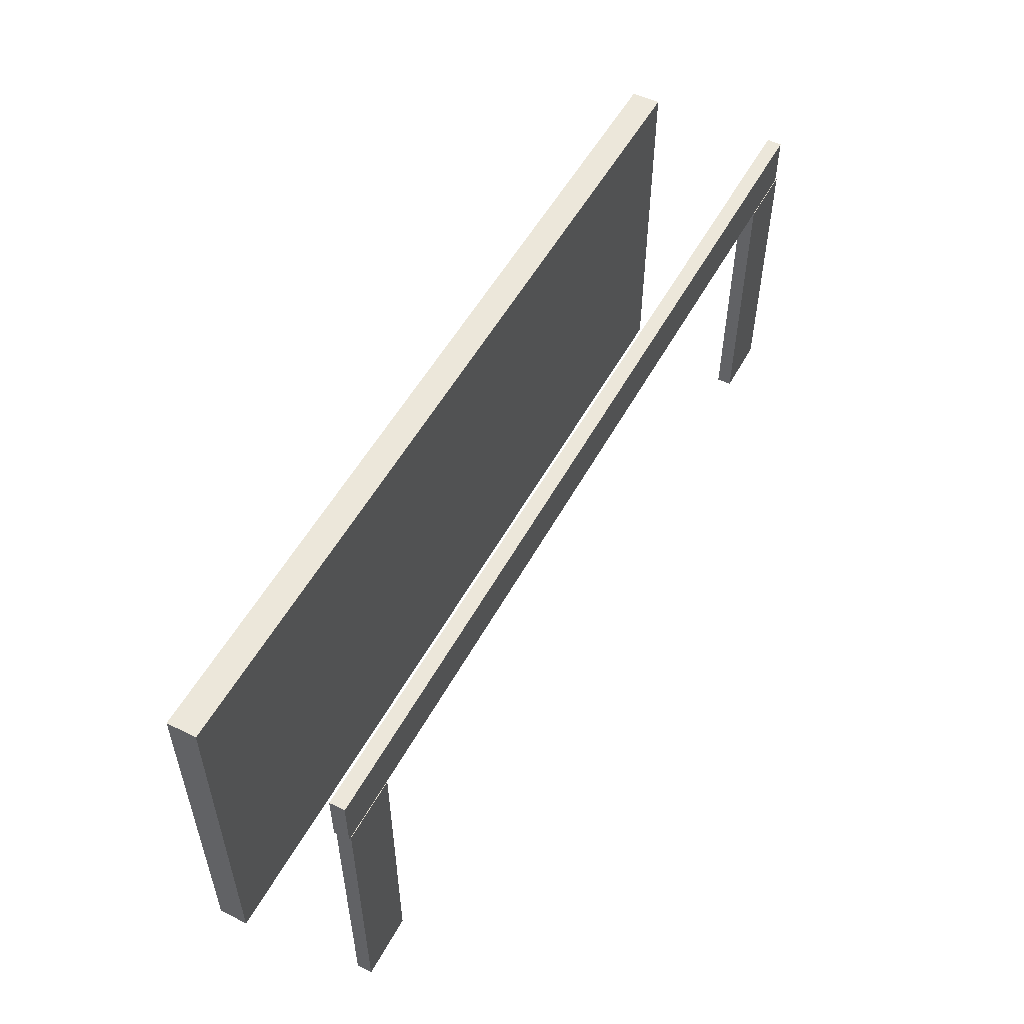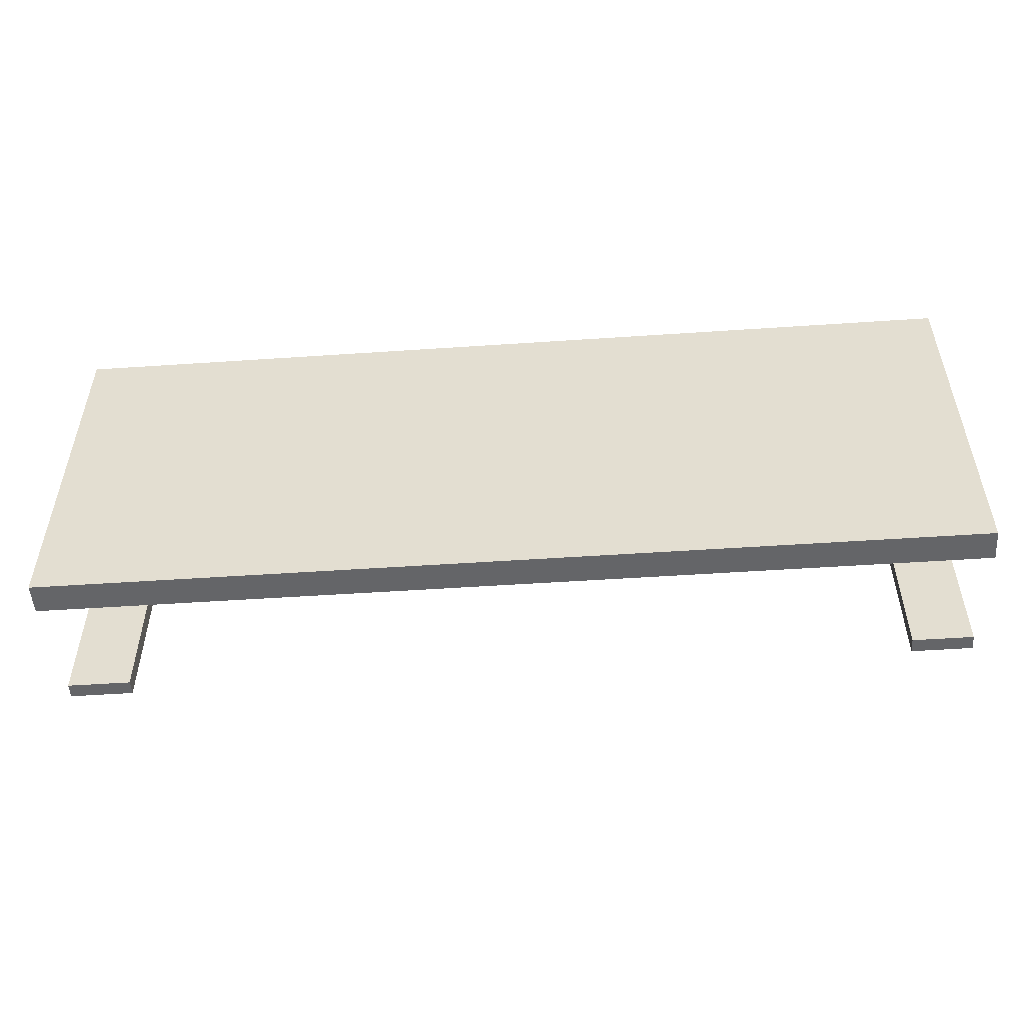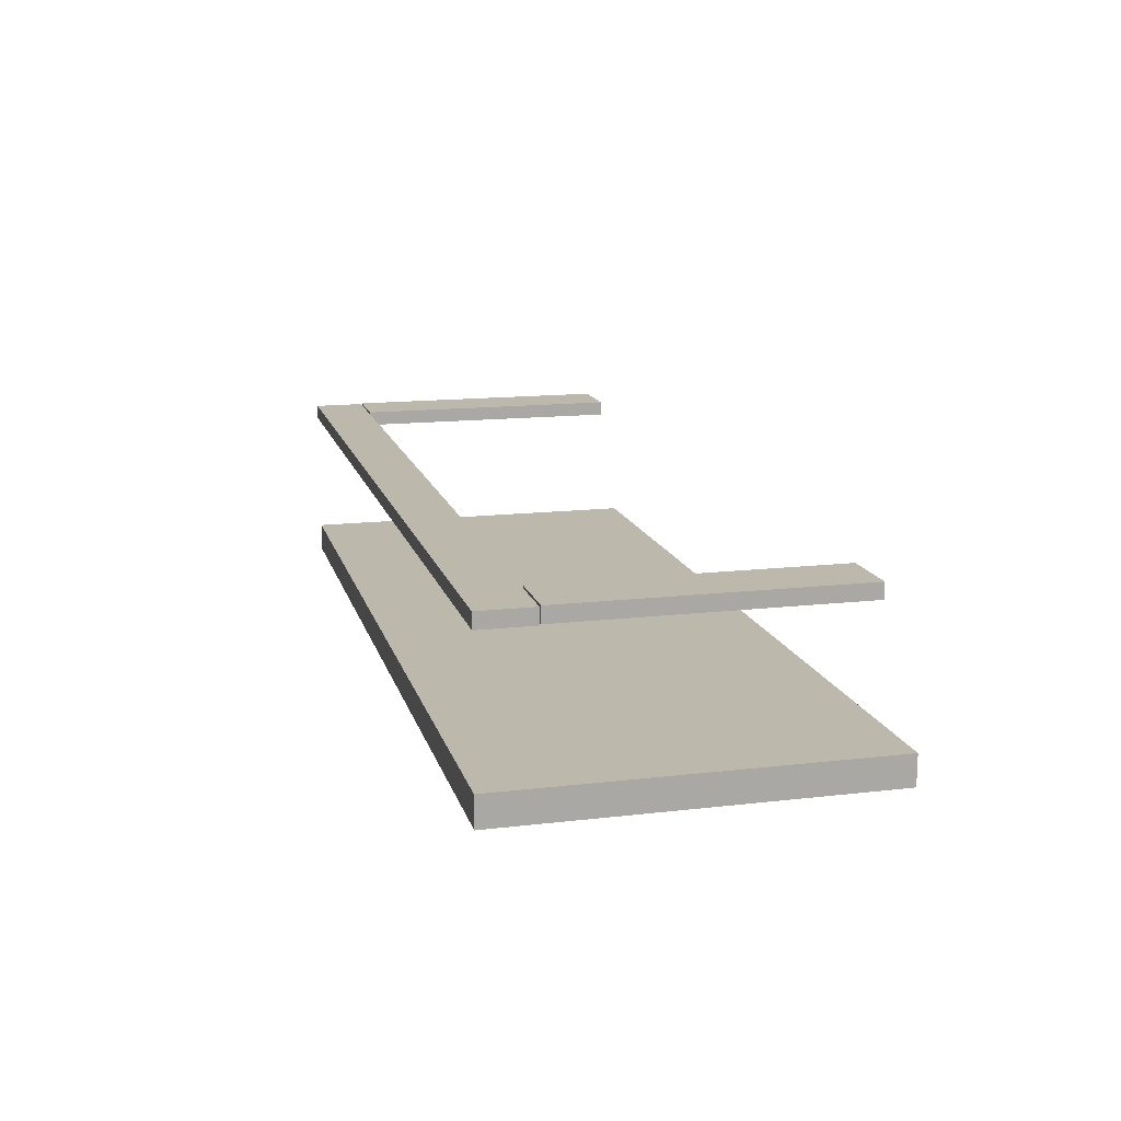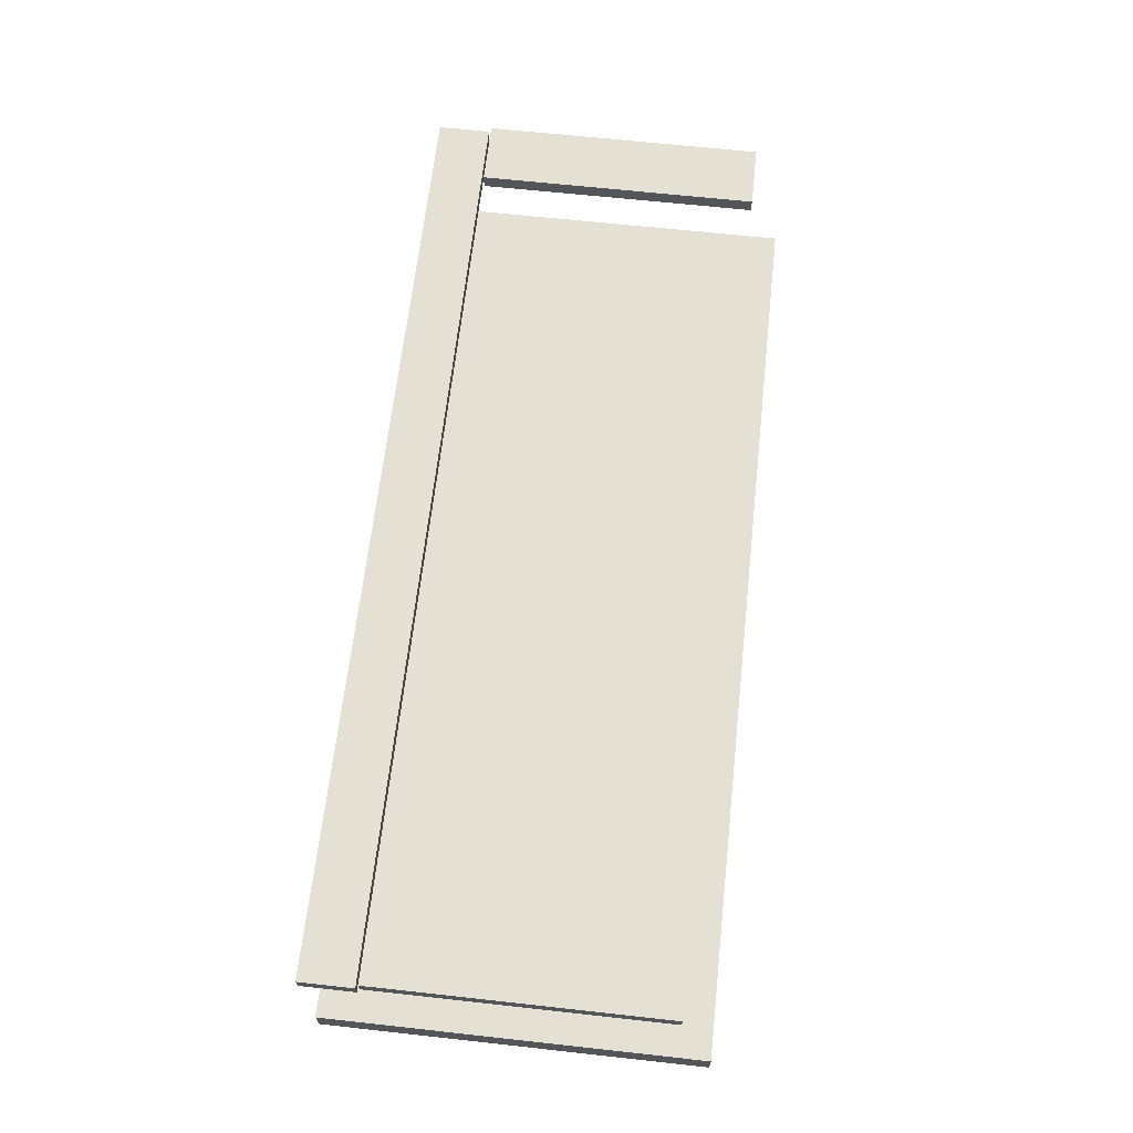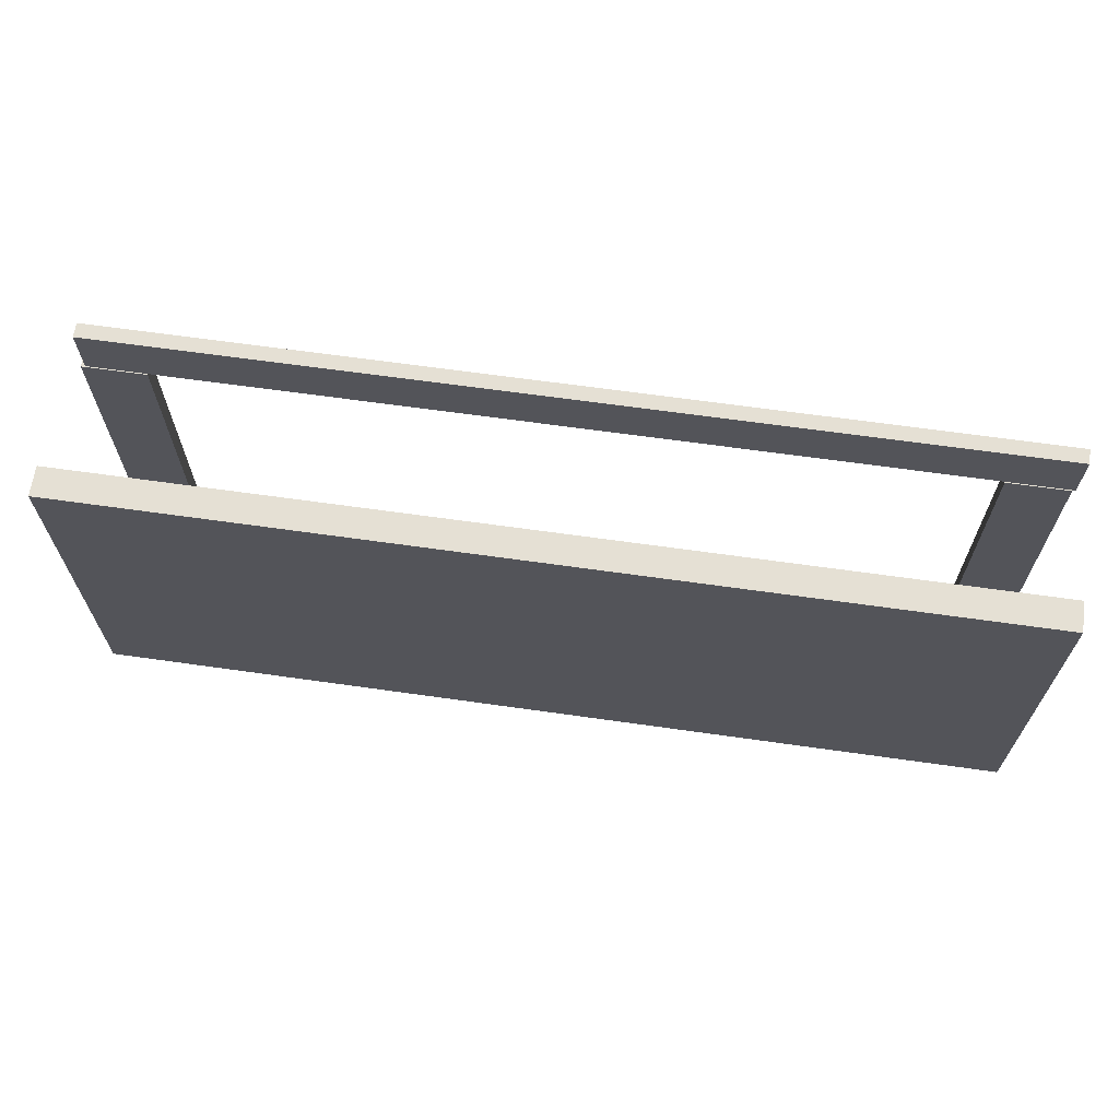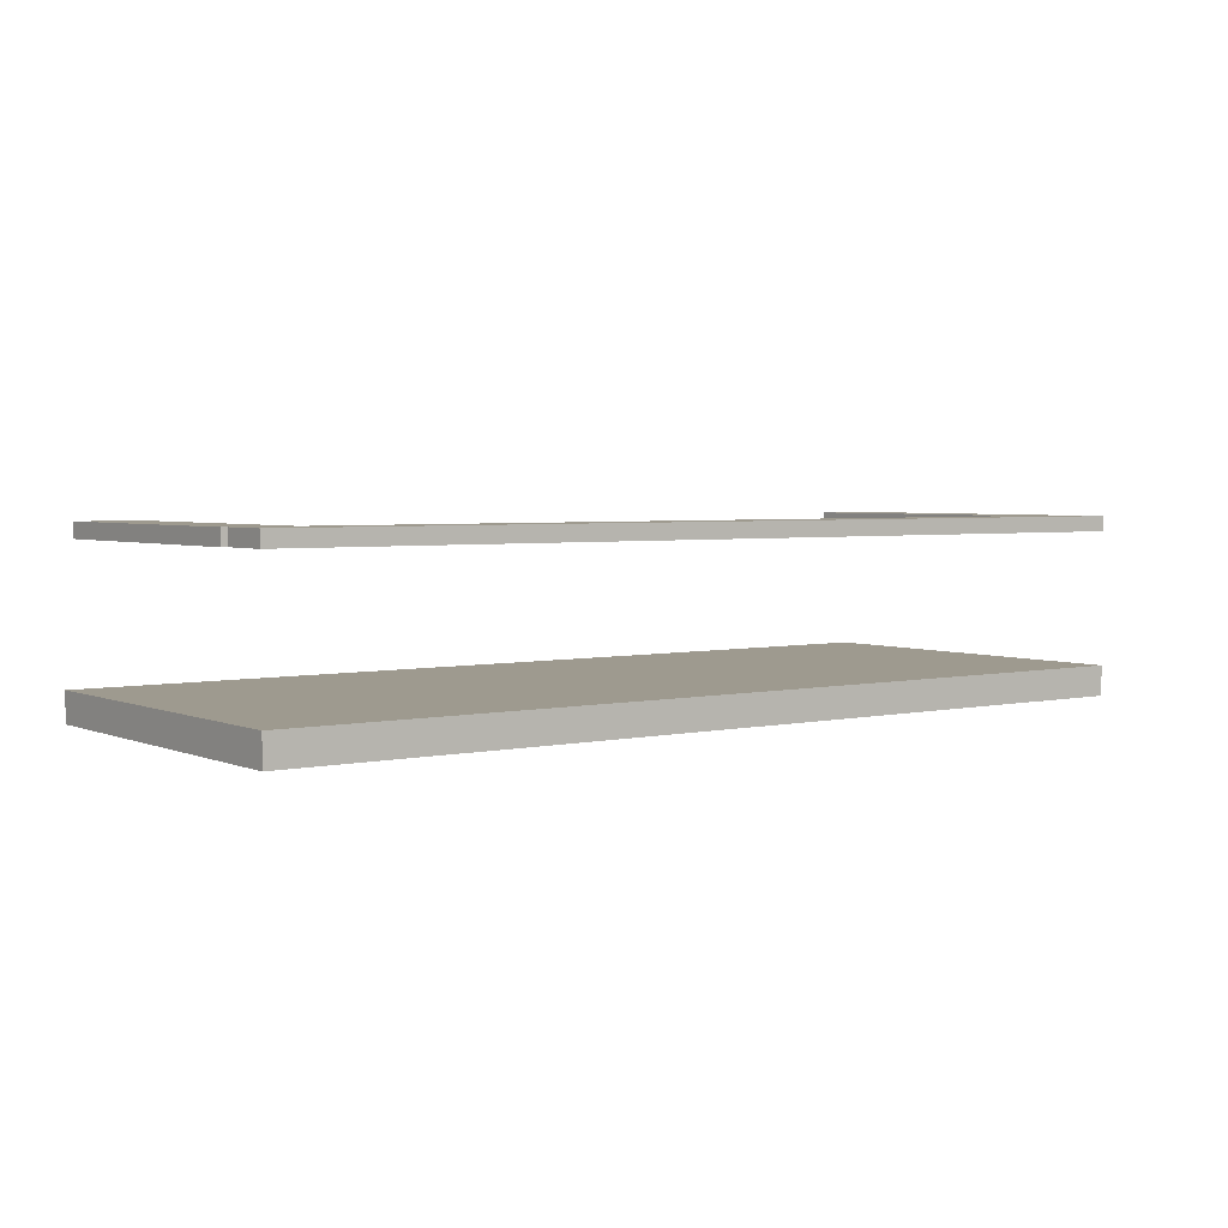
<metadata>
{"format":"obj","ext":"obj","renderer":"f3d","projection":"perspective","resolution":1024,"background":"white","views":[{"elev":53.0,"azim":118.0,"up":"+Z"},{"elev":-51.6,"azim":4.2,"up":"+Z"},{"elev":14.6,"azim":75.8,"up":"+Y"},{"elev":65.2,"azim":96.3,"up":"+Y"},{"elev":65.6,"azim":8.1,"up":"+Z"},{"elev":3.6,"azim":-36.5,"up":"+Y"}]}
</metadata>
<code>
v 108 -33 765
v -380 -33 765
v -380 -33 369
v -380 -33 369
v 108 -33 369
v 108 -33 765
v 598 -33 765
v 108 -33 765
v 108 -33 369
v 108 -33 369
v 598 -33 369
v 598 -33 765
v 108 -1 765
v 108 -1 369
v -380 -1 369
v -380 -1 369
v -380 -1 765
v 108 -1 765
v 598 -1 765
v 598 -1 369
v 108 -1 369
v 108 -1 369
v 108 -1 765
v 598 -1 765
v 108 -1 369
v 108 -33 369
v -380 -33 369
v -380 -33 369
v -380 -1 369
v 108 -1 369
v 598 -1 369
v 598 -33 369
v 108 -33 369
v 108 -33 369
v 108 -1 369
v 598 -1 369
v 598 -1 765
v 598 -33 765
v 598 -33 369
v 598 -33 369
v 598 -1 369
v 598 -1 765
v 108 -1 765
v 108 -33 765
v 598 -33 765
v 598 -33 765
v 598 -1 765
v 108 -1 765
v -380 -1 765
v -380 -33 765
v 108 -33 765
v 108 -33 765
v 108 -1 765
v -380 -1 765
v -380 -1 369
v -380 -33 369
v -380 -33 765
v -380 -33 765
v -380 -1 765
v -380 -1 369
v -317 140 707
v -385 140 707
v -385 140 406
v -385 140 406
v -317 140 406
v -317 140 707
v -317 156 406
v -317 140 406
v -385 140 406
v -385 140 406
v -385 156 406
v -317 156 406
v -317 156 707
v -317 140 707
v -317 140 406
v -317 140 406
v -317 156 406
v -317 156 707
v -385 156 707
v -385 140 707
v -317 140 707
v -317 140 707
v -317 156 707
v -385 156 707
v -385 156 406
v -385 140 406
v -385 140 707
v -385 140 707
v -385 156 707
v -385 156 406
v 598 140 765
v -380 140 765
v -380 140 709
v -380 140 709
v 598 140 709
v 598 140 765
v 598 156 709
v 598 140 709
v -380 140 709
v -380 140 709
v -380 156 709
v 598 156 709
v 598 156 765
v 598 140 765
v 598 140 709
v 598 140 709
v 598 156 709
v 598 156 765
v -380 156 765
v -380 140 765
v 598 140 765
v 598 140 765
v 598 156 765
v -380 156 765
v -380 156 709
v -380 140 709
v -380 140 765
v -380 140 765
v -380 156 765
v -380 156 709
v 595 140 707
v 530 140 707
v 530 140 406
v 530 140 406
v 595 140 406
v 595 140 707
v 595 156 406
v 595 140 406
v 530 140 406
v 530 140 406
v 530 156 406
v 595 156 406
v 595 156 707
v 595 140 707
v 595 140 406
v 595 140 406
v 595 156 406
v 595 156 707
v 530 156 707
v 530 140 707
v 595 140 707
v 595 140 707
v 595 156 707
v 530 156 707
v 530 156 406
v 530 140 406
v 530 140 707
v 530 140 707
v 530 156 707
v 530 156 406
v -317 156 707
v -317 156 406
v -385 156 406
v -385 156 406
v -385 156 707
v -317 156 707
v 598 156 765
v 598 156 709
v -380 156 709
v -380 156 709
v -380 156 765
v 598 156 765
v 595 156 707
v 595 156 406
v 530 156 406
v 530 156 406
v 530 156 707
v 595 156 707
f 1 2 3
f 4 5 6
f 7 8 9
f 10 11 12
f 13 14 15
f 16 17 18
f 19 20 21
f 22 23 24
f 25 26 27
f 28 29 30
f 31 32 33
f 34 35 36
f 37 38 39
f 40 41 42
f 43 44 45
f 46 47 48
f 49 50 51
f 52 53 54
f 55 56 57
f 58 59 60
f 61 62 63
f 64 65 66
f 67 68 69
f 70 71 72
f 73 74 75
f 76 77 78
f 79 80 81
f 82 83 84
f 85 86 87
f 88 89 90
f 91 92 93
f 94 95 96
f 97 98 99
f 100 101 102
f 103 104 105
f 106 107 108
f 109 110 111
f 112 113 114
f 115 116 117
f 118 119 120
f 121 122 123
f 124 125 126
f 127 128 129
f 130 131 132
f 133 134 135
f 136 137 138
f 139 140 141
f 142 143 144
f 145 146 147
f 148 149 150
f 151 152 153
f 154 155 156
f 157 158 159
f 160 161 162
f 163 164 165
f 166 167 168

</code>
